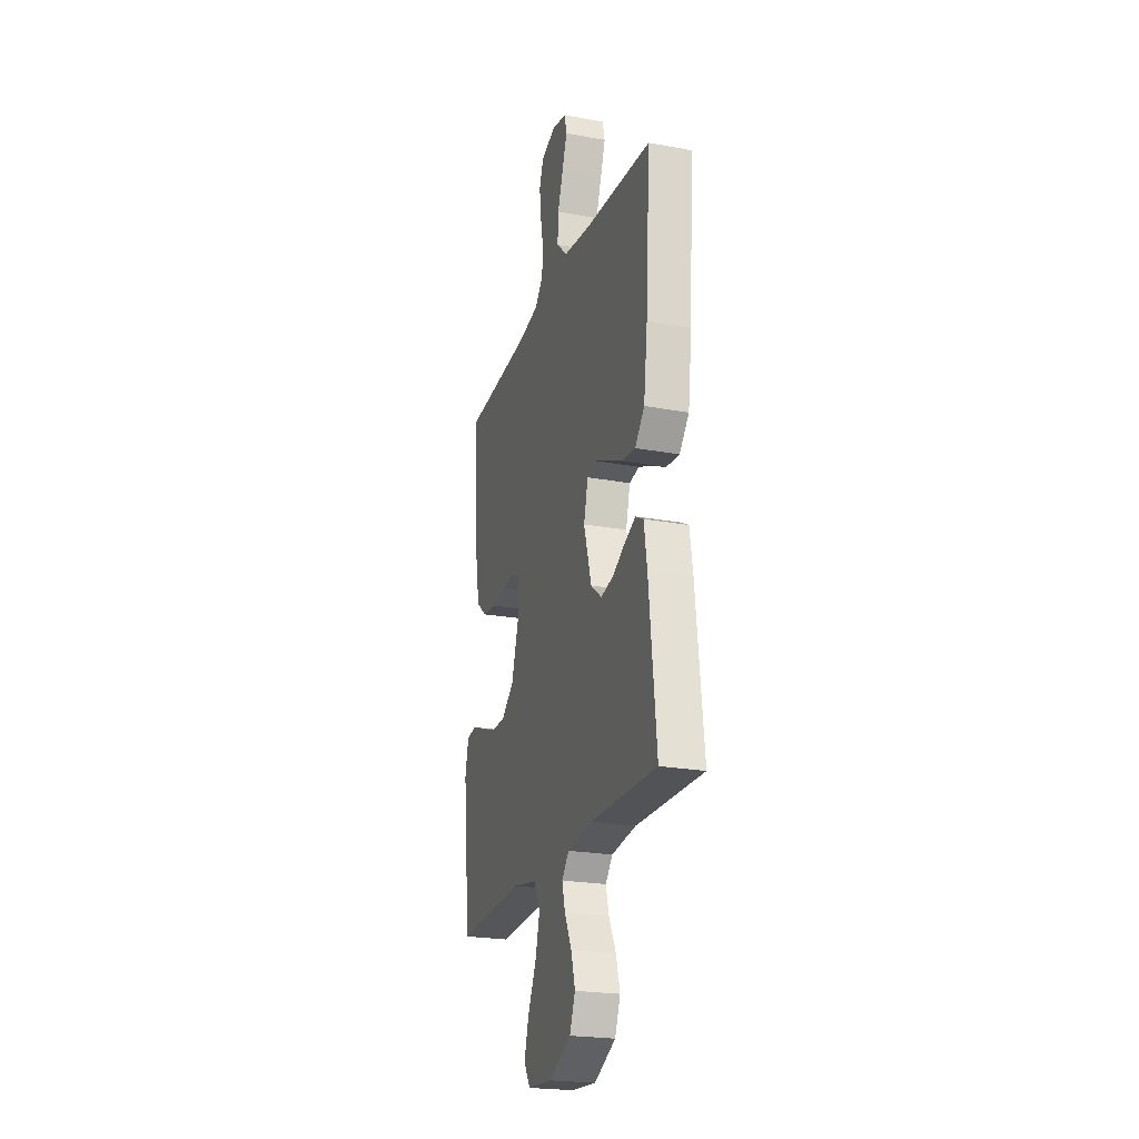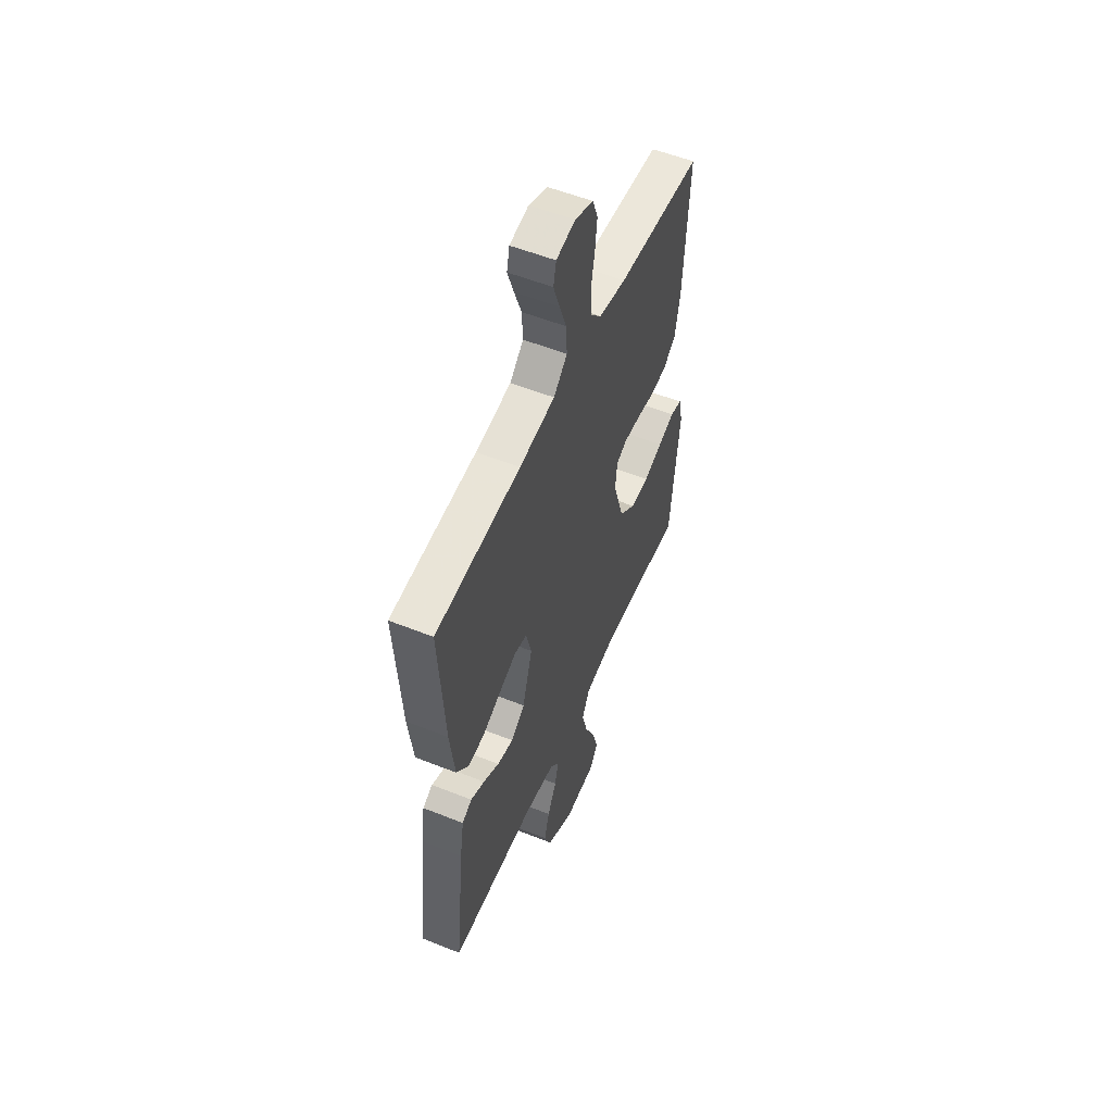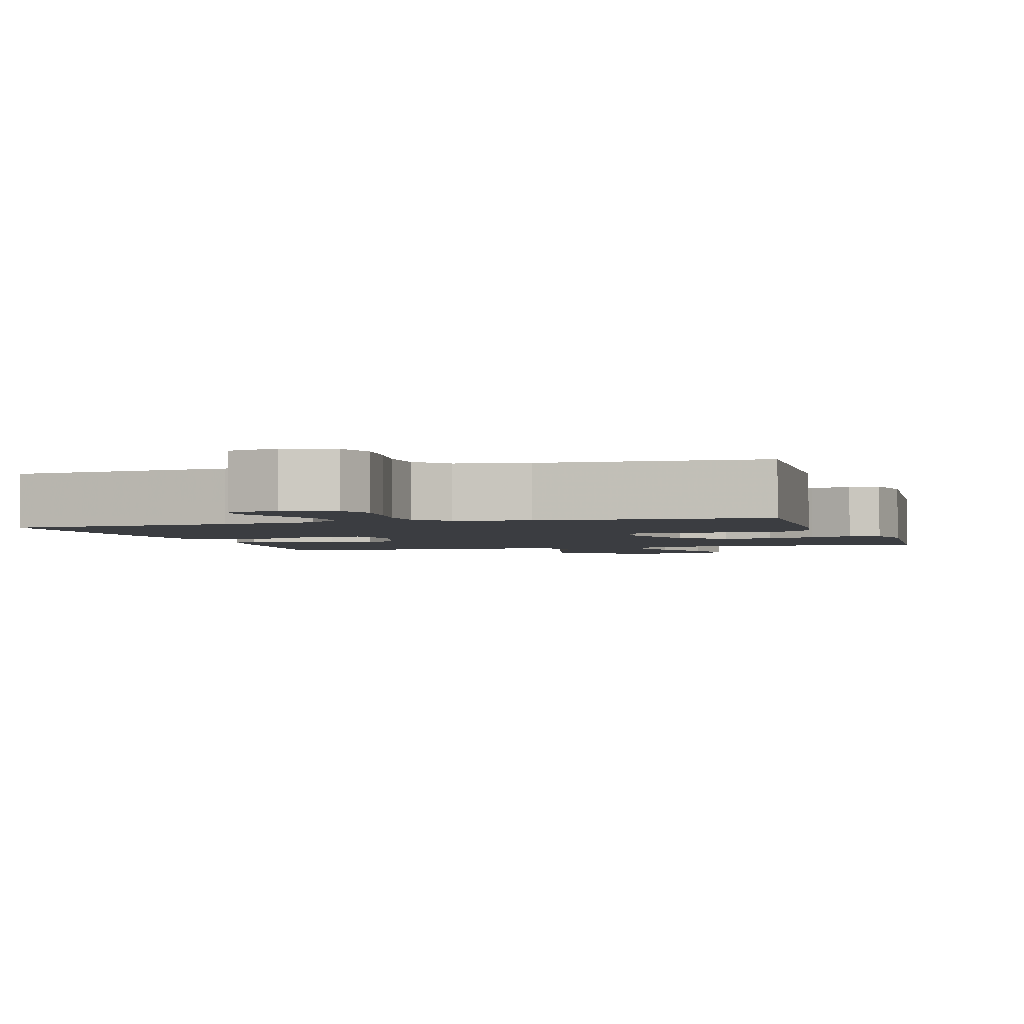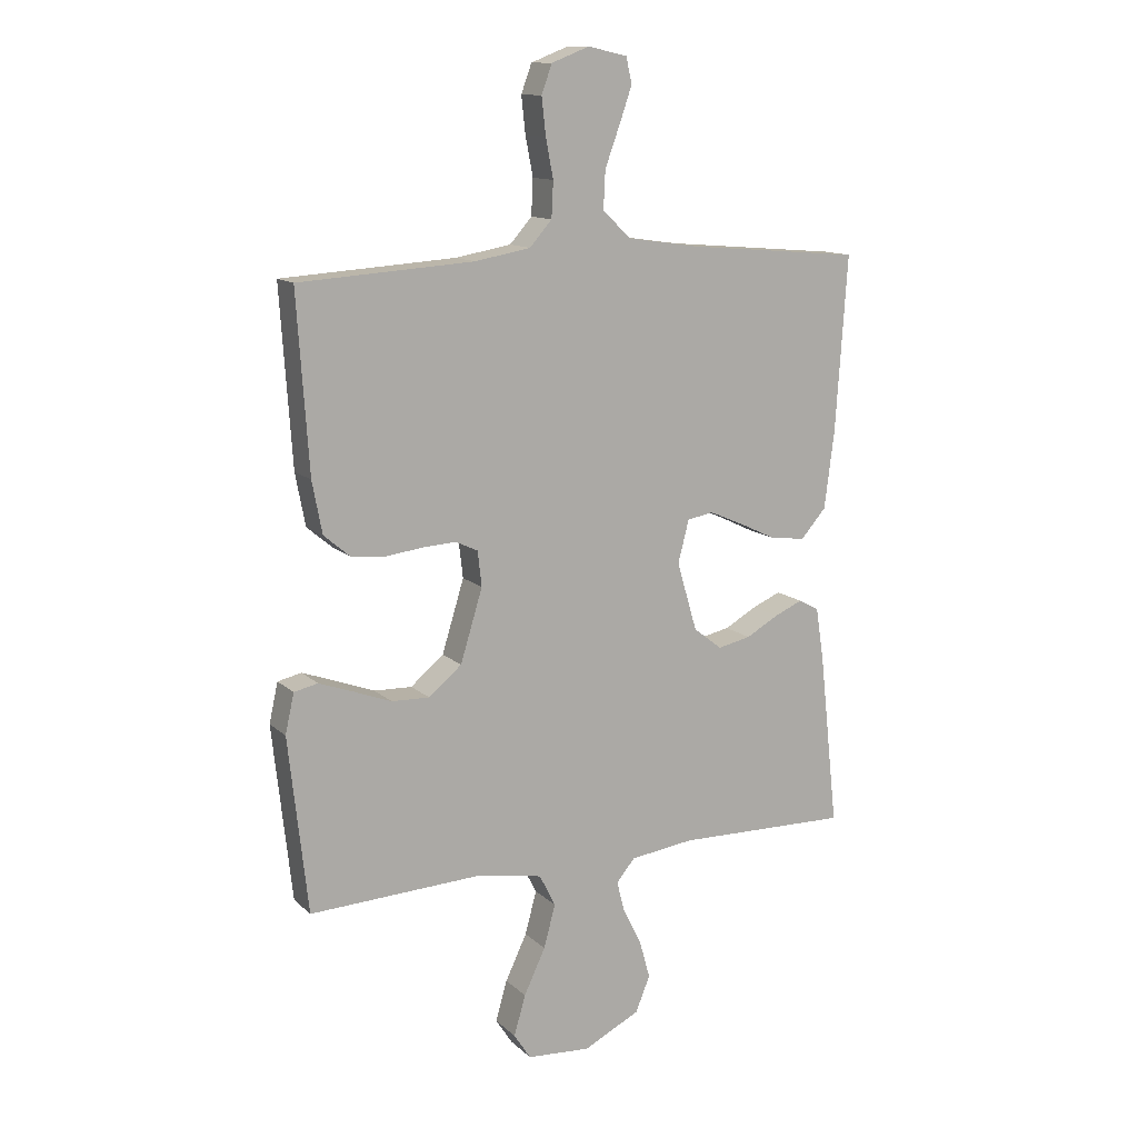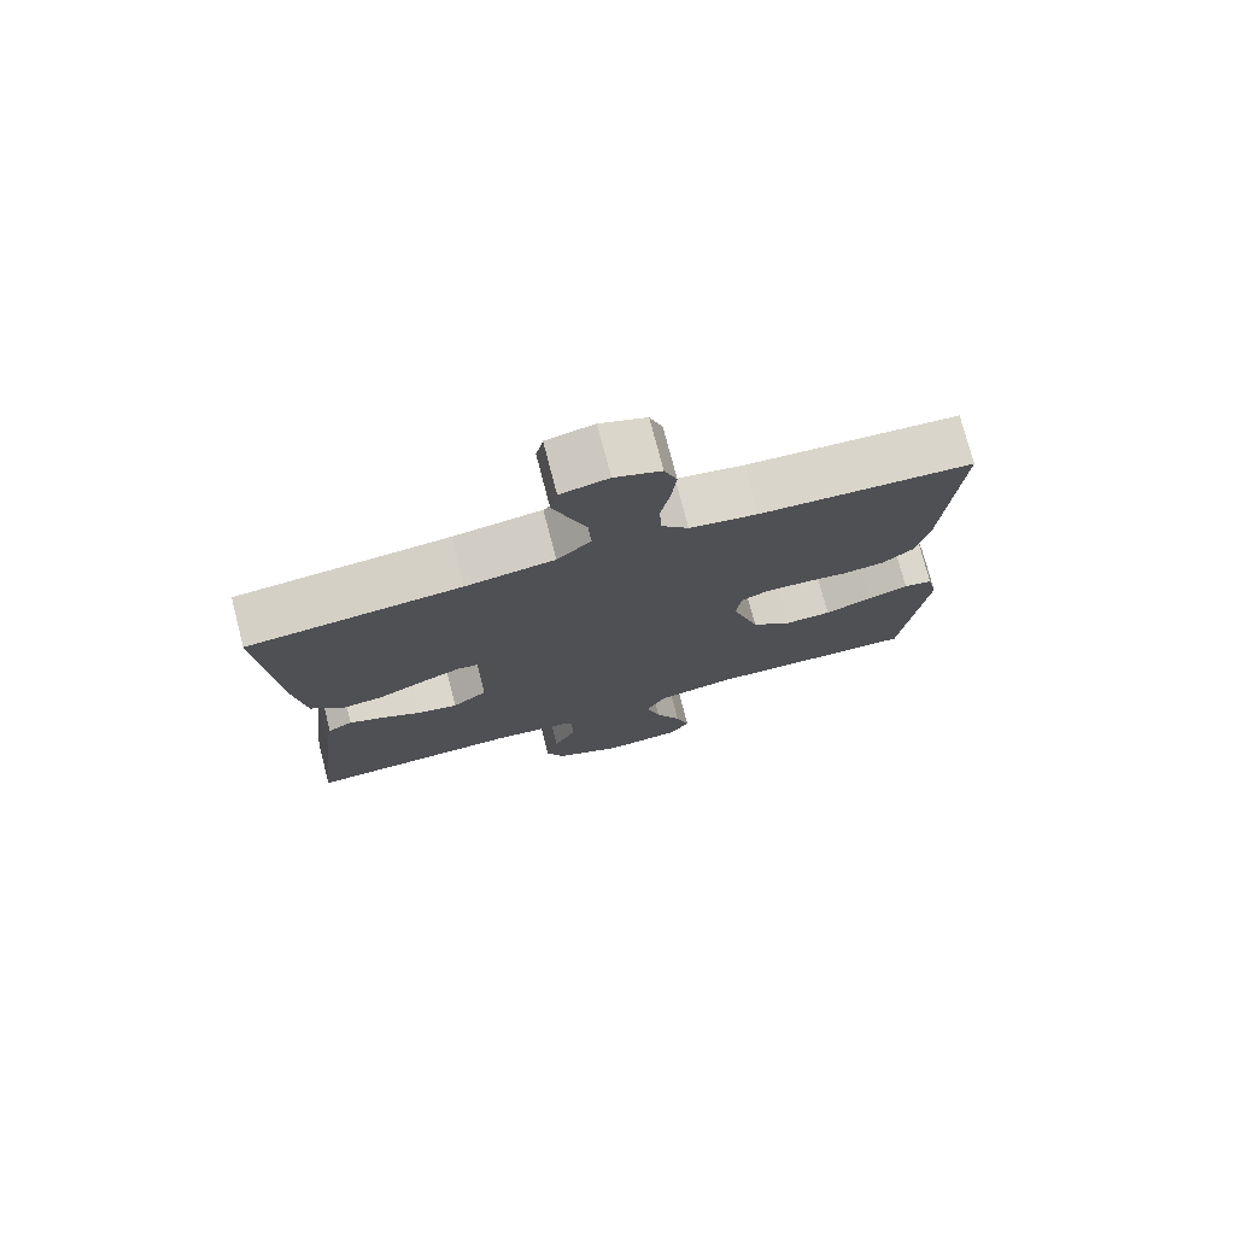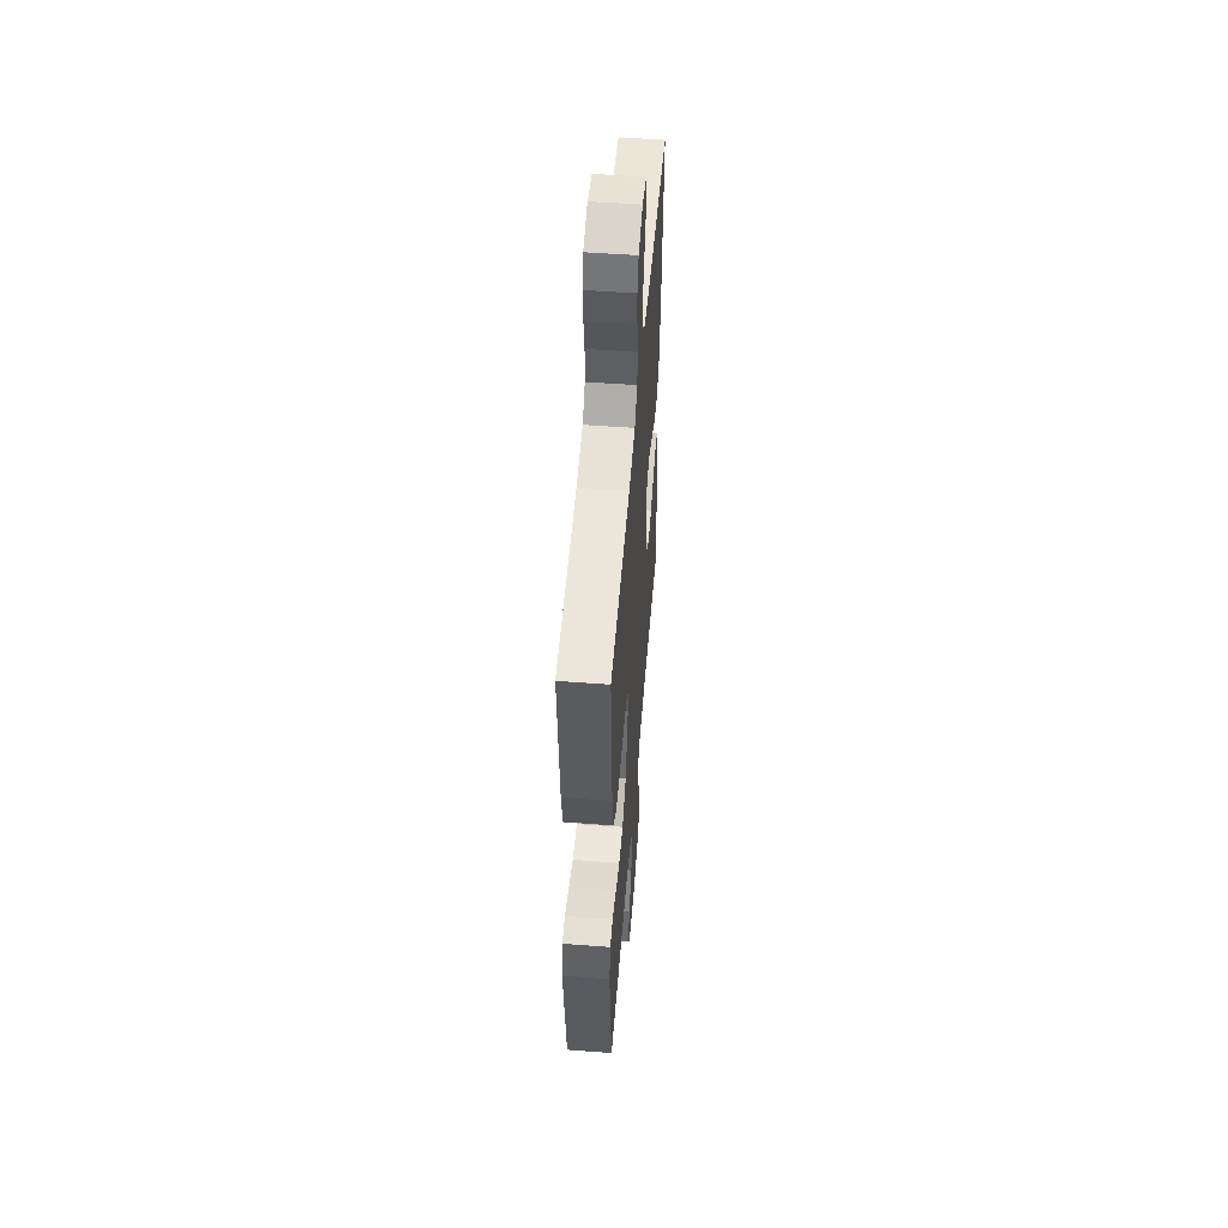
<metadata>
{"format":"obj","ext":"obj","renderer":"f3d","projection":"perspective","resolution":1024,"background":"white","views":[{"elev":-22.9,"azim":-107.4,"up":"+Z"},{"elev":54.6,"azim":-67.0,"up":"+Z"},{"elev":-2.6,"azim":17.1,"up":"+Y"},{"elev":12.8,"azim":152.1,"up":"+Z"},{"elev":76.0,"azim":-14.6,"up":"+Z"},{"elev":53.0,"azim":94.6,"up":"+Z"}]}
</metadata>
<code>
v -0.5 0.07 -0.5
v -0.467 0.07 -0.2
v -0.453 0.07 -0.111
v -0.418 0.07 -0.092
v -0.369 0.07 -0.113
v -0.313 0.07 -0.144
v -0.256 0.07 -0.156
v -0.207 0.07 -0.118
v -0.172 0.07 0
v -0.191 0.07 0.073
v -0.236 0.07 0.081
v -0.296 0.07 0.055
v -0.361 0.07 0.024
v -0.42 0.07 0.018
v -0.463 0.07 0.067
v -0.48 0.07 0.2
v -0.5 0.07 0.5
v -0.2 0.07 0.526
v -0.075 0.07 0.544
v -0.027 0.07 0.59
v -0.03 0.07 0.654
v -0.055 0.07 0.722
v -0.077 0.07 0.785
v -0.067 0.07 0.829
v 0 0.07 0.844
v 0.065 0.07 0.819
v 0.083 0.07 0.77
v 0.076 0.07 0.707
v 0.063 0.07 0.64
v 0.066 0.07 0.579
v 0.104 0.07 0.536
v 0.2 0.07 0.519
v 0.5 0.07 0.5
v 0.48 0.07 0.2
v 0.463 0.07 0.111
v 0.418 0.07 0.073
v 0.359 0.07 0.067
v 0.295 0.07 0.075
v 0.238 0.07 0.078
v 0.2 0.07 0.06
v 0.193 0.07 0
v 0.231 0.07 -0.124
v 0.288 0.07 -0.171
v 0.353 0.07 -0.169
v 0.419 0.07 -0.144
v 0.477 0.07 -0.123
v 0.518 0.07 -0.132
v 0.533 0.07 -0.2
v 0.5 0.07 -0.5
v 0.2 0.07 -0.487
v 0.09 0.07 -0.508
v 0.062 0.07 -0.563
v 0.082 0.07 -0.637
v 0.119 0.07 -0.715
v 0.139 0.07 -0.784
v 0.11 0.07 -0.829
v 0 0.07 -0.837
v -0.097 0.07 -0.789
v -0.122 0.07 -0.728
v -0.104 0.07 -0.663
v -0.072 0.07 -0.599
v -0.058 0.07 -0.545
v -0.09 0.07 -0.507
v -0.2 0.07 -0.493
v -0.5 0 -0.5
v -0.467 0 -0.2
v -0.453 0 -0.111
v -0.418 0 -0.092
v -0.369 0 -0.113
v -0.313 0 -0.144
v -0.256 0 -0.156
v -0.207 0 -0.118
v -0.172 0 0
v -0.191 0 0.073
v -0.236 0 0.081
v -0.296 0 0.055
v -0.361 0 0.024
v -0.42 0 0.018
v -0.463 0 0.067
v -0.48 0 0.2
v -0.5 0 0.5
v -0.2 0 0.526
v -0.075 0 0.544
v -0.027 0 0.59
v -0.03 0 0.654
v -0.055 0 0.722
v -0.077 0 0.785
v -0.067 0 0.829
v 0 0 0.844
v 0.065 0 0.819
v 0.083 0 0.77
v 0.076 0 0.707
v 0.063 0 0.64
v 0.066 0 0.579
v 0.104 0 0.536
v 0.2 0 0.519
v 0.5 0 0.5
v 0.48 0 0.2
v 0.463 0 0.111
v 0.418 0 0.073
v 0.359 0 0.067
v 0.295 0 0.075
v 0.238 0 0.078
v 0.2 0 0.06
v 0.193 0 0
v 0.231 0 -0.124
v 0.288 0 -0.171
v 0.353 0 -0.169
v 0.419 0 -0.144
v 0.477 0 -0.123
v 0.518 0 -0.132
v 0.533 0 -0.2
v 0.5 0 -0.5
v 0.2 0 -0.487
v 0.09 0 -0.508
v 0.062 0 -0.563
v 0.082 0 -0.637
v 0.119 0 -0.715
v 0.139 0 -0.784
v 0.11 0 -0.829
v 0 0 -0.837
v -0.097 0 -0.789
v -0.122 0 -0.728
v -0.104 0 -0.663
v -0.072 0 -0.599
v -0.058 0 -0.545
v -0.09 0 -0.507
v -0.2 0 -0.493
f 58 59 60 61
f 58 61 62
f 57 58 62
f 56 57 62
f 53 54 55 56
f 52 53 56 62
f 51 52 62 63
f 47 48 49 50
f 44 45 46 47
f 44 47 50 51
f 35 36 37 38
f 35 38 39
f 32 33 34 35
f 31 32 35 39
f 30 31 39 40
f 26 27 28 29
f 24 25 26 29
f 24 29 30
f 21 22 23 24
f 21 24 30 40
f 15 16 17 18
f 15 18 19
f 12 13 14 15
f 11 12 15 19
f 10 11 19 20
f 3 4 5 6
f 1 2 3 6
f 64 1 6 7
f 63 64 7 8
f 43 44 51 63
f 42 43 63 8
f 41 42 8 9
f 20 21 40 41
f 9 10 20 41
f 125 124 123 122
f 126 125 122
f 126 122 121
f 126 121 120
f 120 119 118 117
f 126 120 117 116
f 127 126 116 115
f 114 113 112 111
f 111 110 109 108
f 115 114 111 108
f 102 101 100 99
f 103 102 99
f 99 98 97 96
f 103 99 96 95
f 104 103 95 94
f 93 92 91 90
f 93 90 89 88
f 94 93 88
f 88 87 86 85
f 104 94 88 85
f 82 81 80 79
f 83 82 79
f 79 78 77 76
f 83 79 76 75
f 84 83 75 74
f 70 69 68 67
f 70 67 66 65
f 71 70 65 128
f 72 71 128 127
f 127 115 108 107
f 72 127 107 106
f 73 72 106 105
f 105 104 85 84
f 105 84 74 73
f 1 65 66 2
f 2 66 67 3
f 3 67 68 4
f 4 68 69 5
f 5 69 70 6
f 6 70 71 7
f 7 71 72 8
f 8 72 73 9
f 9 73 74 10
f 10 74 75 11
f 11 75 76 12
f 12 76 77 13
f 13 77 78 14
f 14 78 79 15
f 15 79 80 16
f 16 80 81 17
f 17 81 82 18
f 18 82 83 19
f 19 83 84 20
f 20 84 85 21
f 21 85 86 22
f 22 86 87 23
f 23 87 88 24
f 24 88 89 25
f 25 89 90 26
f 26 90 91 27
f 27 91 92 28
f 28 92 93 29
f 29 93 94 30
f 30 94 95 31
f 31 95 96 32
f 32 96 97 33
f 33 97 98 34
f 34 98 99 35
f 35 99 100 36
f 36 100 101 37
f 37 101 102 38
f 38 102 103 39
f 39 103 104 40
f 40 104 105 41
f 41 105 106 42
f 42 106 107 43
f 43 107 108 44
f 44 108 109 45
f 45 109 110 46
f 46 110 111 47
f 47 111 112 48
f 48 112 113 49
f 49 113 114 50
f 50 114 115 51
f 51 115 116 52
f 52 116 117 53
f 53 117 118 54
f 54 118 119 55
f 55 119 120 56
f 56 120 121 57
f 57 121 122 58
f 58 122 123 59
f 59 123 124 60
f 60 124 125 61
f 61 125 126 62
f 62 126 127 63
f 63 127 128 64
f 64 128 65 1

</code>
